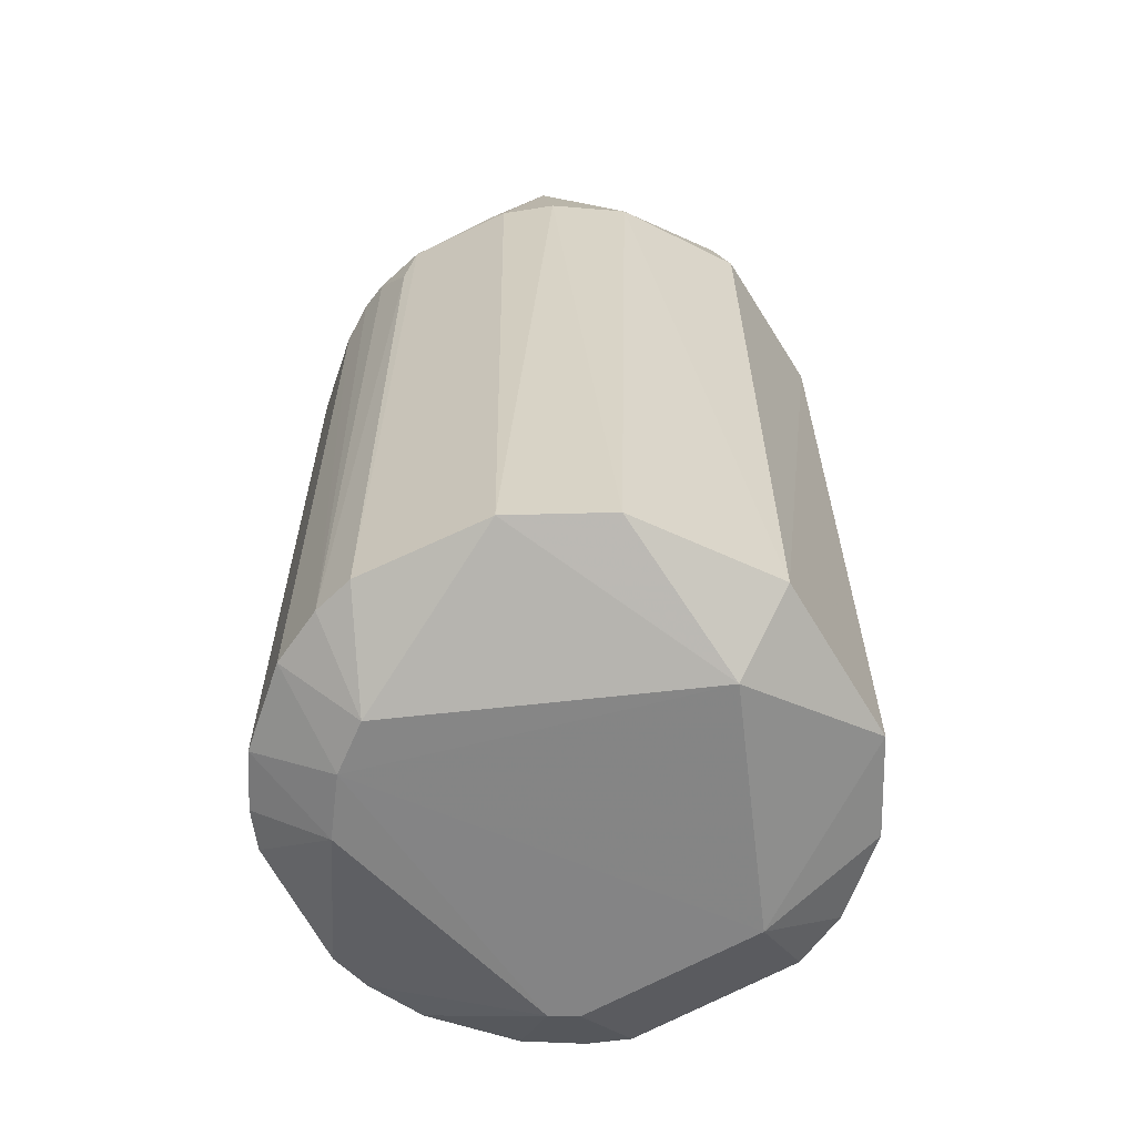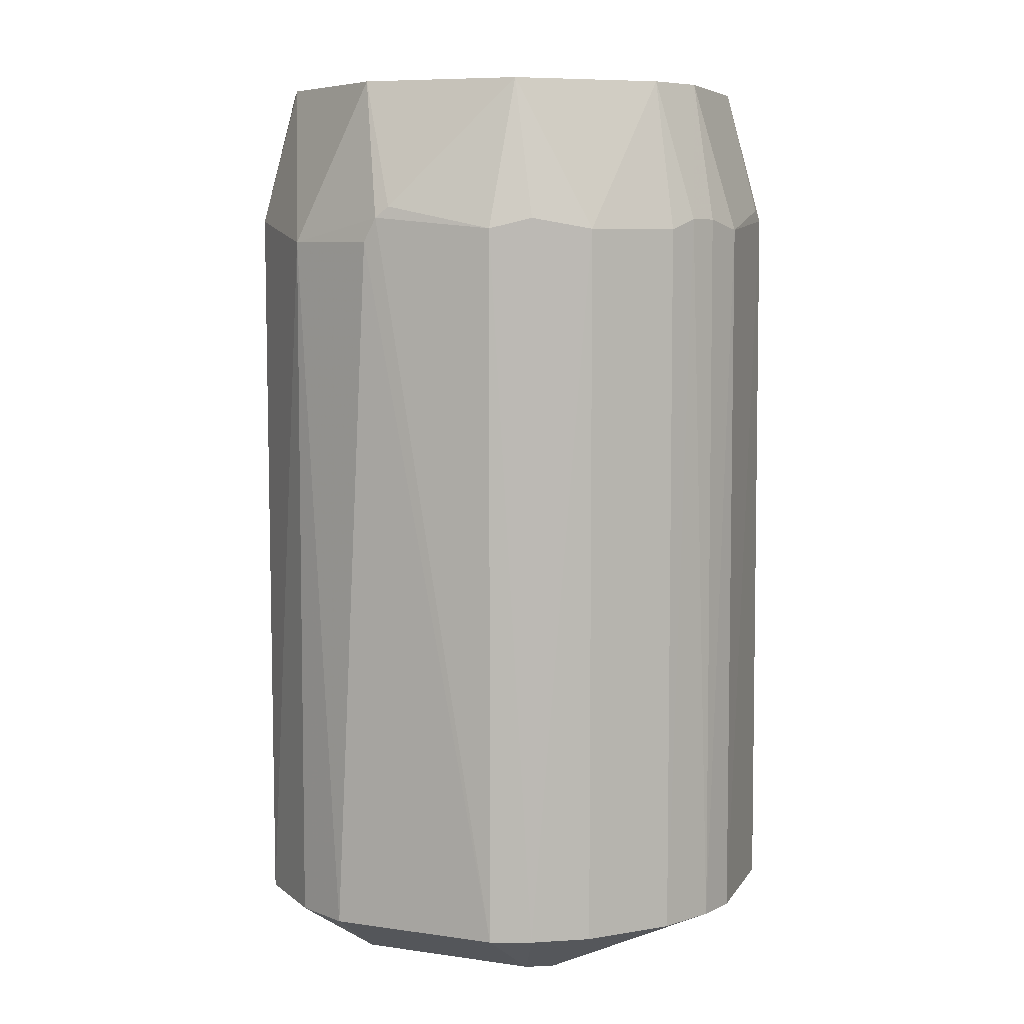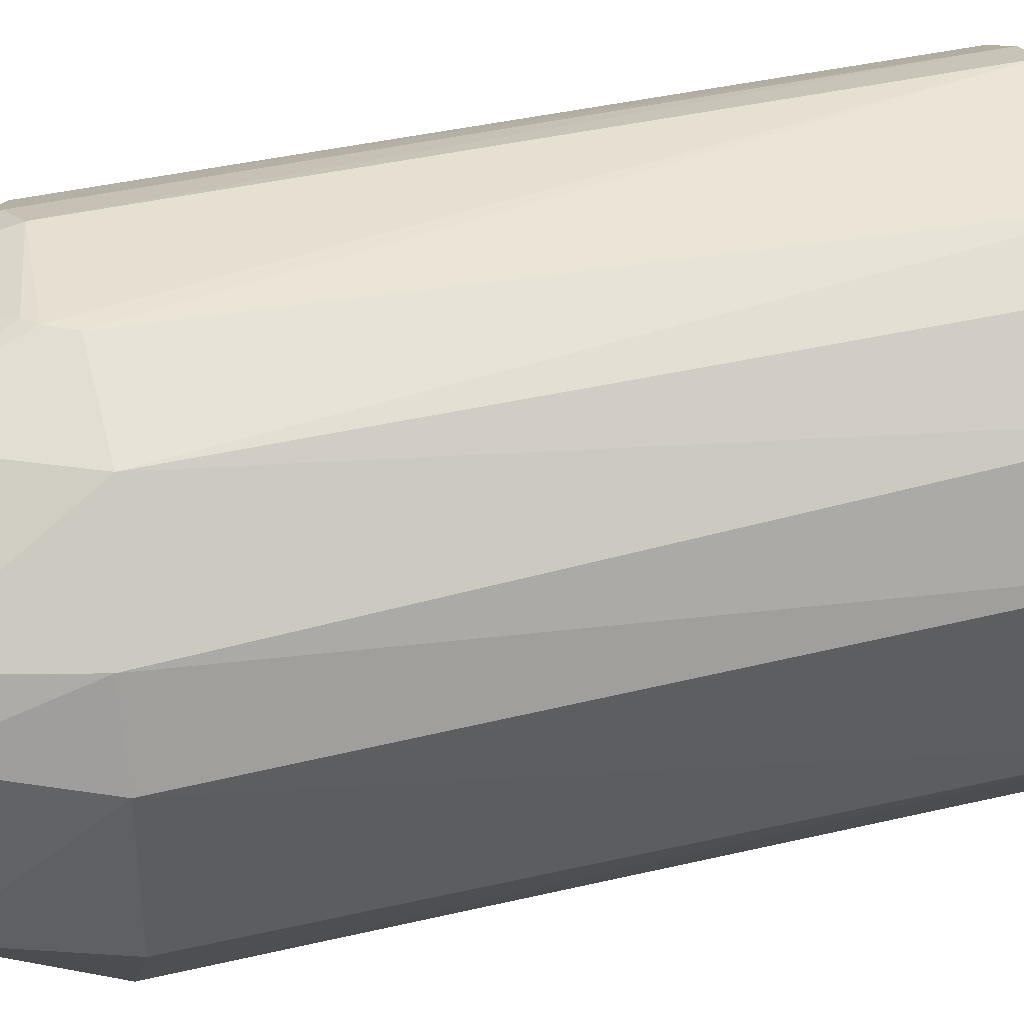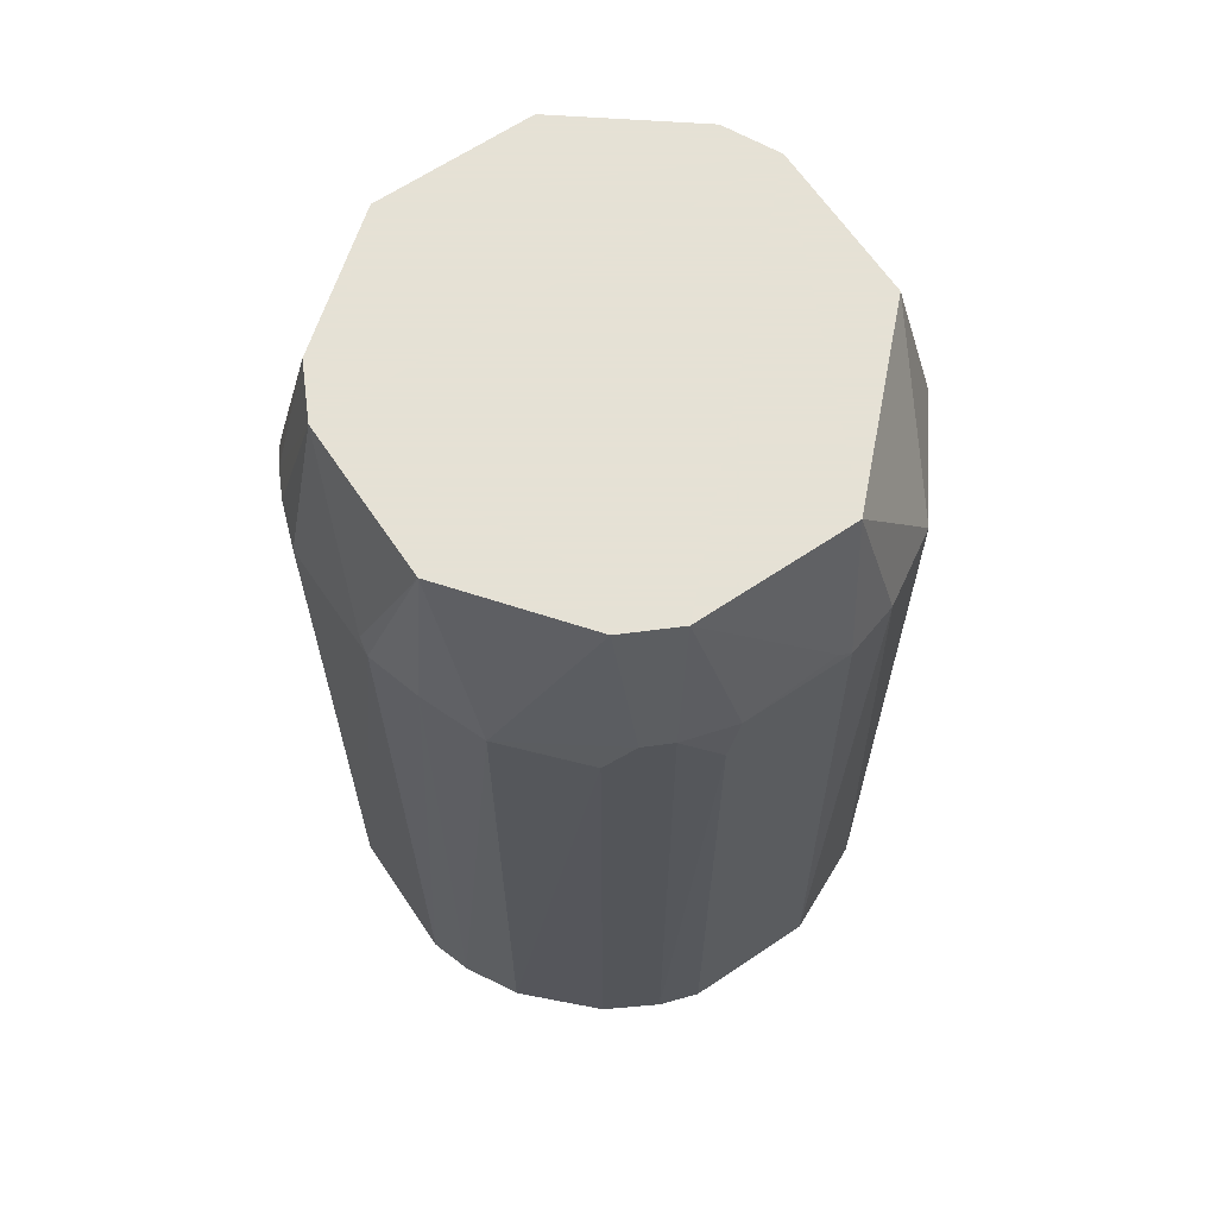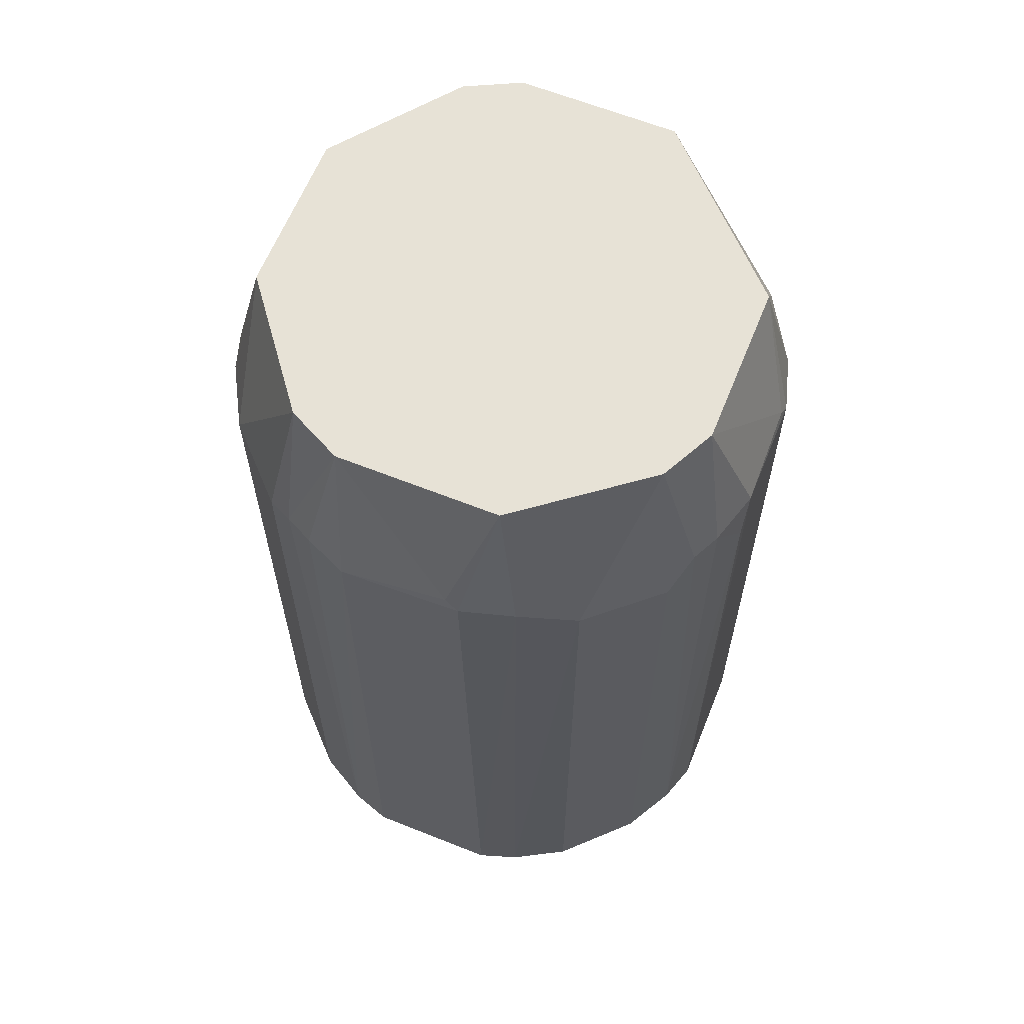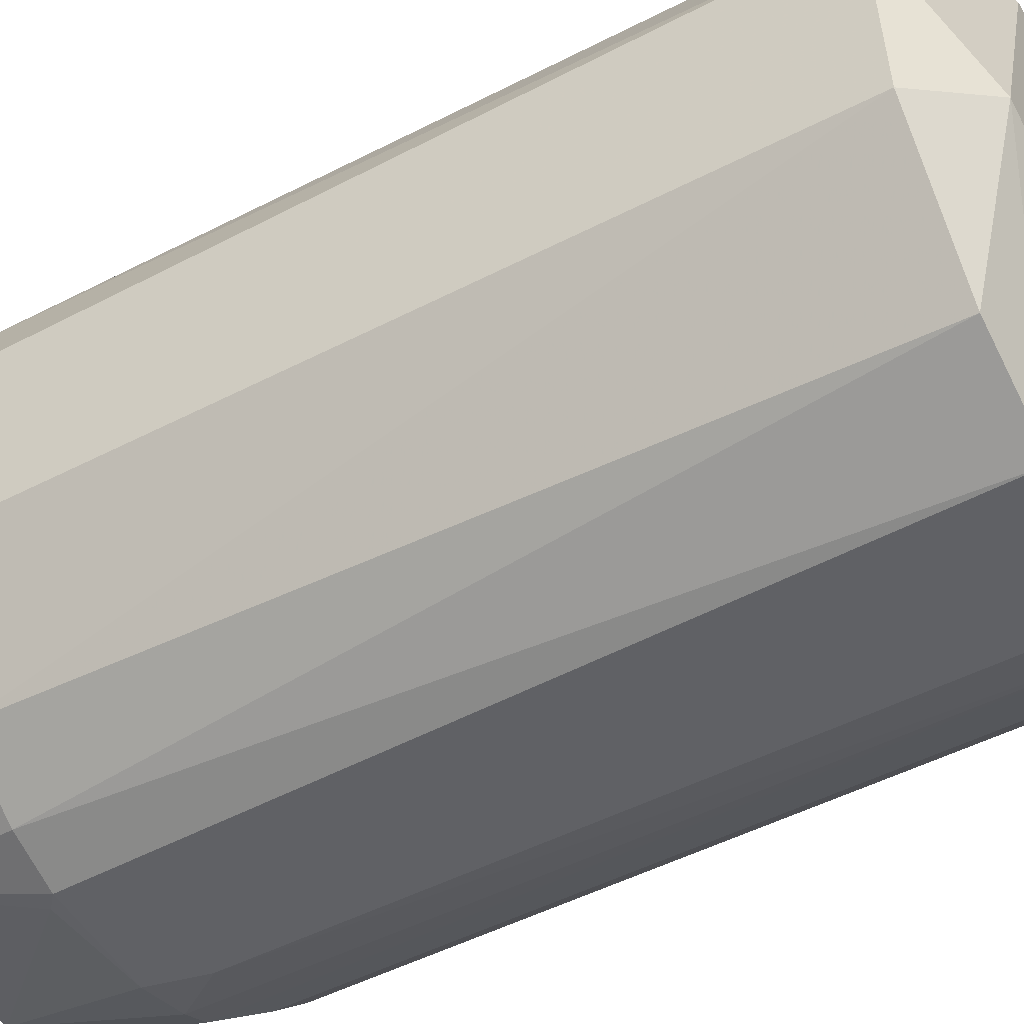
<metadata>
{"format":"obj","ext":"obj","renderer":"f3d","projection":"perspective","resolution":1024,"background":"white","views":[{"elev":-61.6,"azim":-153.8,"up":"+Y"},{"elev":7.1,"azim":18.6,"up":"+Y"},{"elev":39.0,"azim":-106.4,"up":"+Z"},{"elev":64.9,"azim":146.0,"up":"+Y"},{"elev":63.1,"azim":112.0,"up":"+Y"},{"elev":-50.4,"azim":-60.6,"up":"+Z"}]}
</metadata>
<code>
v 1.174 5.85 4.714
v 4.761 -7.015 1.152
v 3.998 8.489 -1.438
v -0.9553 6.044 -4.789
v -4.763 -7.015 1.151
v 2.832 -7.015 -4.032
v -4.002 8.489 1.376
v 4.248 6.032 2.33
v 1.179 -7.015 4.734
v 4.523 -7.015 -1.926
v 2.356 6.031 -4.278
v -2.837 -7.015 -4.03
v 1.405 8.489 3.972
v -1.409 8.489 -4.027
v -2.831 5.623 3.96
v 4.76 6.045 -0.9832
v 2.835 -7.015 3.975
v 2.618 -7.958 -2.411
v 1.178 -7.015 -4.79
v 3.987 5.623 -2.858
v -4.487 6.029 -1.906
v 4 8.489 1.378
v 2.823 5.845 3.958
v 1.403 8.489 -4.029
v -4.251 6.031 2.329
v -1.411 8.489 3.971
v -1.181 5.624 4.718
v -2.839 -7.015 3.973
v 4.741 5.85 1.146
v 4.76 -7.015 -1.212
v 4.002 -7.015 2.807
v 4 -7.015 -2.866
v 1.393 -7.951 3.248
v -3.338 -7.951 -1.219
v 1.891 -7.015 -4.555
v 1.175 5.123 -4.779
v -1.184 -7.015 -4.789
v 2.825 5.374 -4.022
v 4.484 6.03 -1.908
v -4.526 -7.015 -1.924
v -4 8.489 -1.436
v -3.07 6.028 -3.798
v 4.73 6.242 -0.7498
v 1.875 6.031 4.459
v 3.527 8.489 2.323
v -0.7222 6.24 -4.759
v 2.348 8.489 -3.557
v -3.53 8.489 2.321
v -4.763 6.044 0.922
v -0.7226 6.242 4.702
v -0.9561 6.045 4.733
v -1.899 -7.015 4.496
v -4.005 -7.015 2.805
v 4.525 -7.015 1.866
v 4.486 6.031 1.848
v 3.264 -7.946 -1.423
v 3.985 5.845 2.796
v 1.893 -7.015 4.498
v 1.854 -7.951 3.01
v -1.859 -7.951 3.007
v 1.852 -7.951 -3.067
v 0.9491 6.044 -4.79
v 1.873 6.03 -4.516
v -1.879 6.029 -4.514
f 22 7 13
f 24 22 3
f 24 14 7
f 24 7 22
f 26 13 7
f 29 2 16
f 30 16 2
f 31 23 17
f 32 18 6
f 32 20 10
f 36 35 19
f 37 4 19
f 37 34 12
f 38 11 20
f 38 35 11
f 38 6 35
f 38 32 6
f 38 20 32
f 39 10 20
f 39 30 10
f 39 16 30
f 39 20 3
f 39 3 16
f 40 34 5
f 40 12 34
f 41 7 14
f 42 40 21
f 42 12 40
f 42 41 14
f 42 21 41
f 43 16 3
f 43 3 22
f 43 29 16
f 43 22 29
f 44 23 13
f 44 13 1
f 45 22 13
f 45 13 23
f 45 8 22
f 46 4 14
f 46 14 24
f 47 20 11
f 47 11 24
f 47 24 3
f 47 3 20
f 48 25 15
f 48 7 25
f 48 26 7
f 48 15 26
f 49 5 25
f 49 40 5
f 49 21 40
f 49 25 7
f 49 41 21
f 49 7 41
f 50 1 13
f 50 13 26
f 51 27 9
f 51 9 1
f 51 1 50
f 51 50 26
f 51 26 15
f 51 15 27
f 52 27 15
f 52 15 28
f 52 9 27
f 53 25 5
f 53 28 15
f 53 15 25
f 54 2 29
f 54 8 31
f 55 29 22
f 55 22 8
f 55 54 29
f 55 8 54
f 56 10 30
f 56 32 10
f 56 18 32
f 56 30 2
f 57 31 8
f 57 23 31
f 57 45 23
f 57 8 45
f 58 9 33
f 58 17 23
f 58 23 44
f 58 44 1
f 58 1 9
f 59 31 17
f 59 58 33
f 59 17 58
f 59 54 31
f 59 33 18
f 59 18 56
f 59 56 2
f 59 2 54
f 60 34 18
f 60 18 33
f 60 28 53
f 60 53 5
f 60 5 34
f 60 52 28
f 60 33 9
f 60 9 52
f 61 35 6
f 61 6 18
f 61 19 35
f 61 37 19
f 61 18 34
f 61 34 37
f 62 36 19
f 62 19 4
f 62 4 46
f 62 46 24
f 63 11 35
f 63 35 36
f 63 36 62
f 63 62 24
f 63 24 11
f 64 37 12
f 64 4 37
f 64 12 42
f 64 42 14
f 64 14 4

</code>
